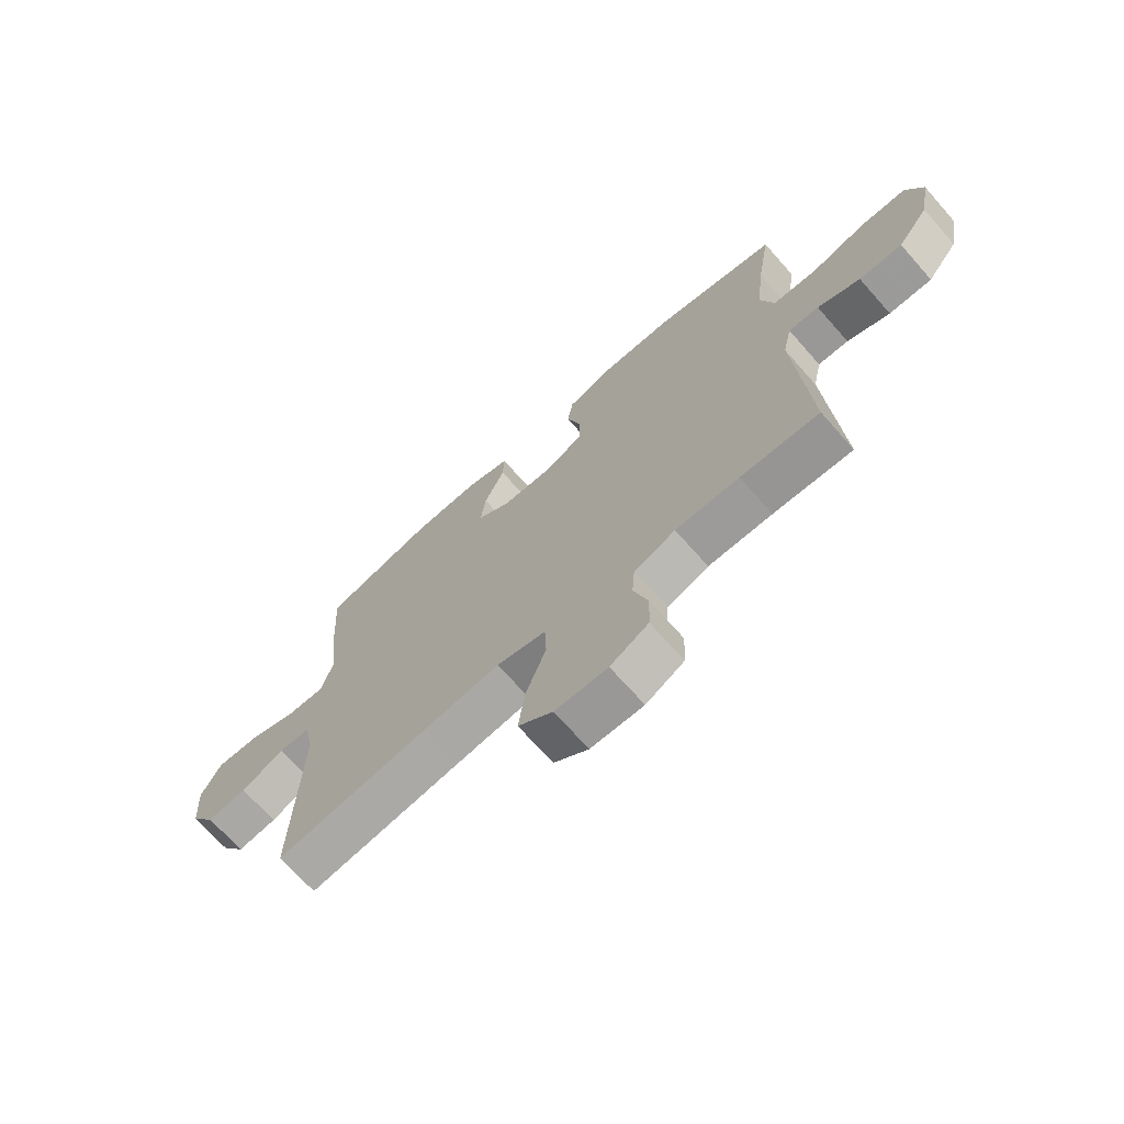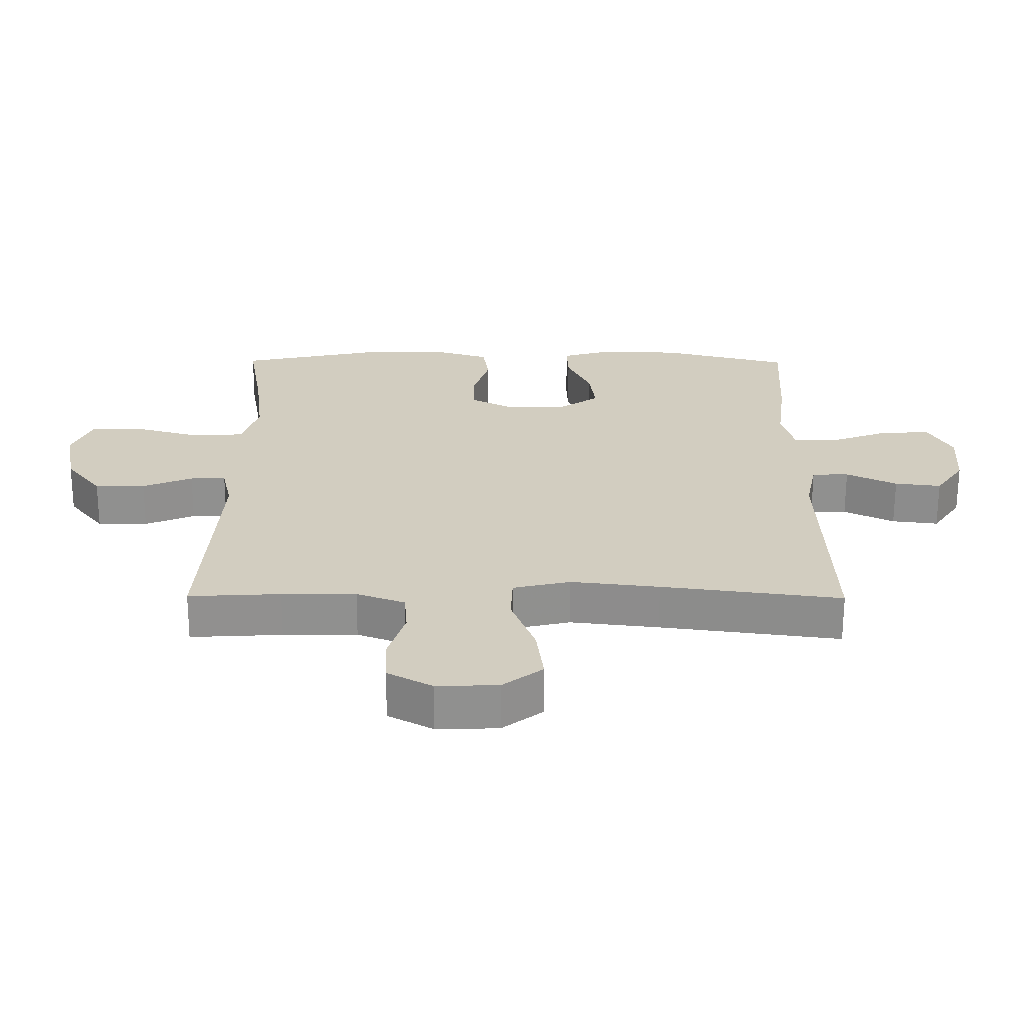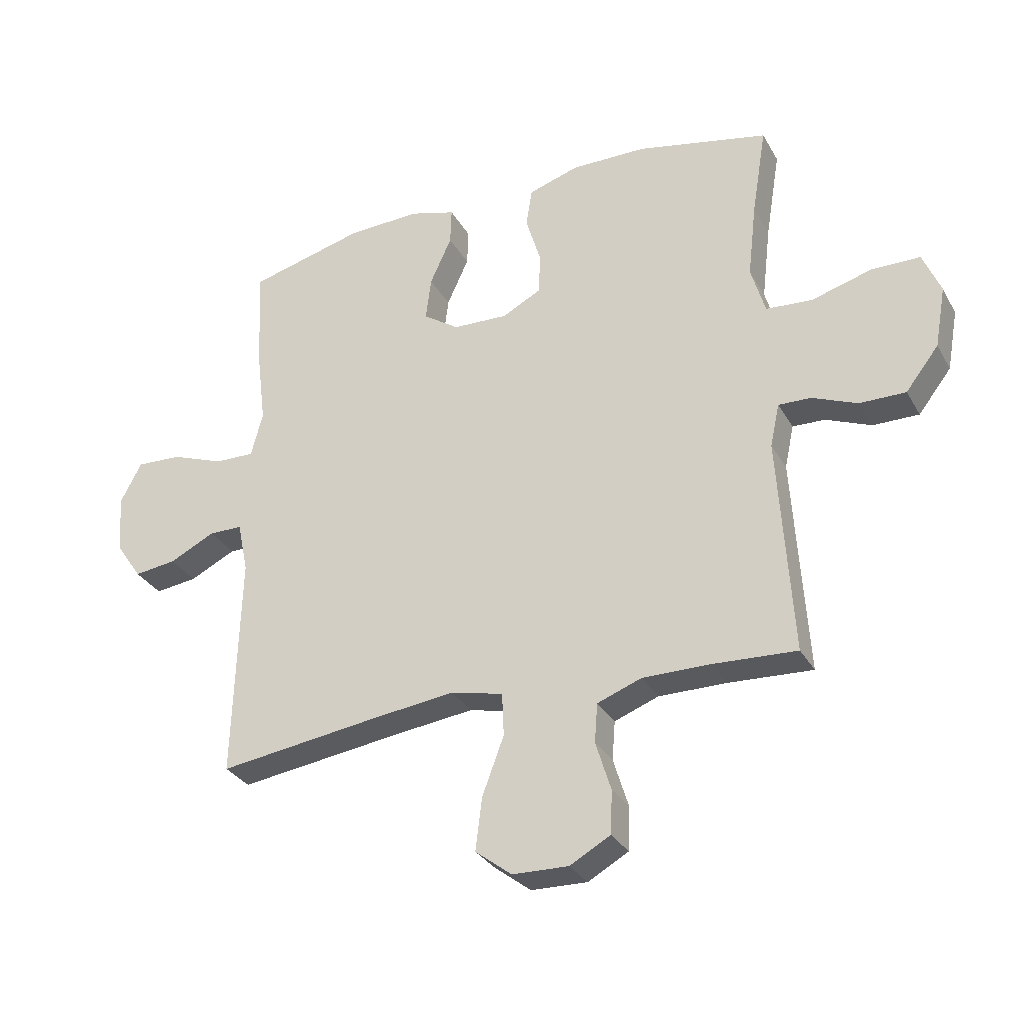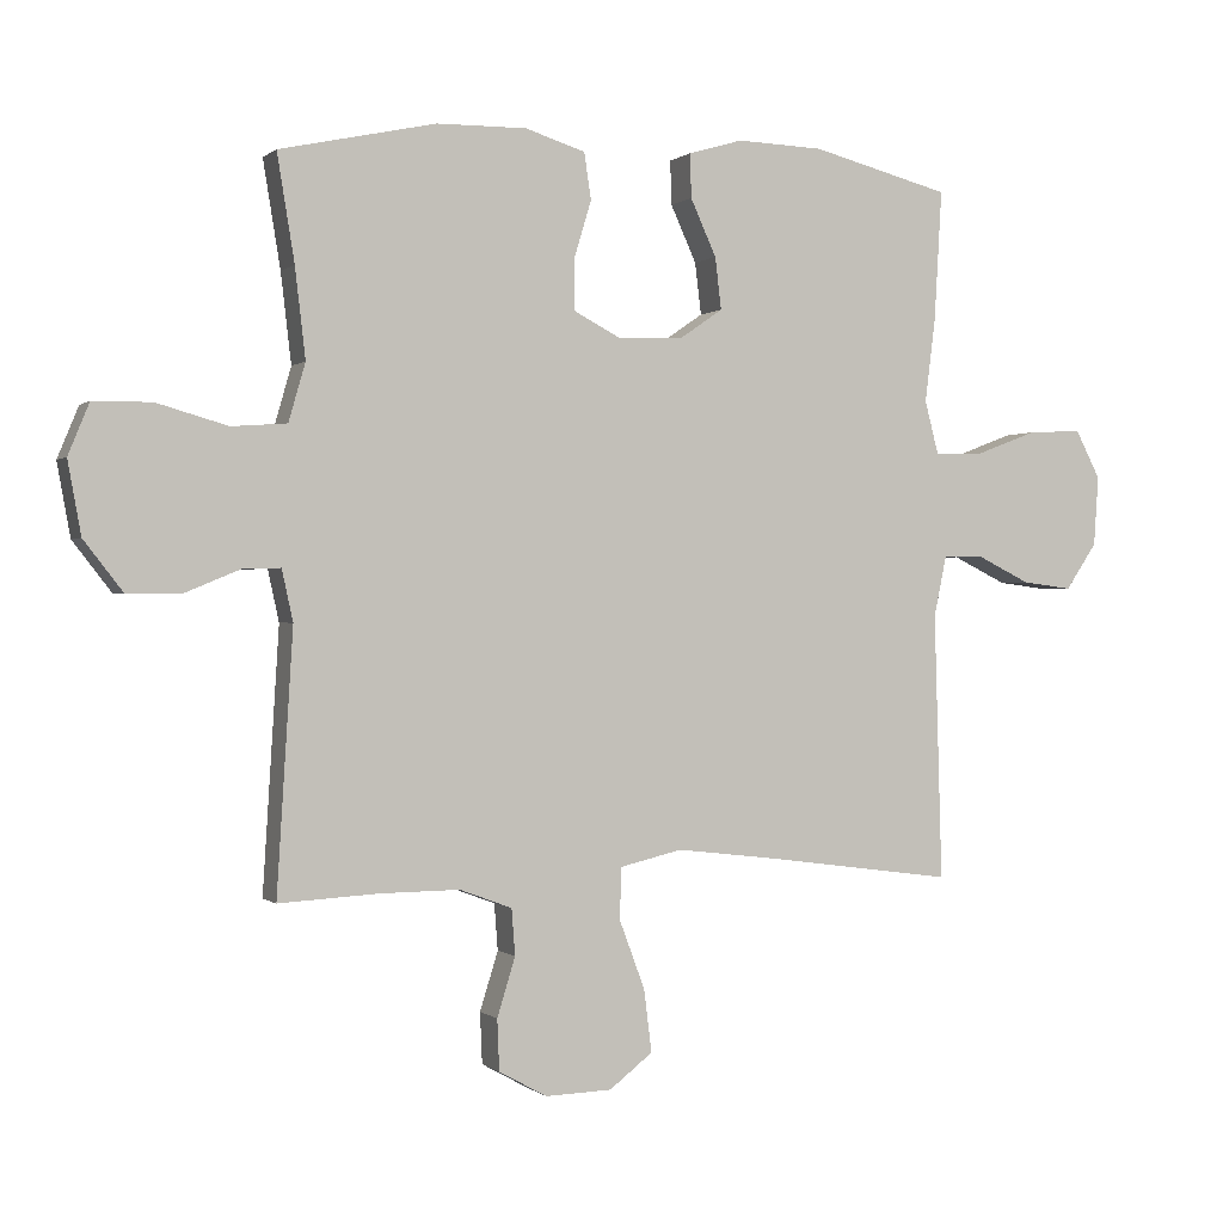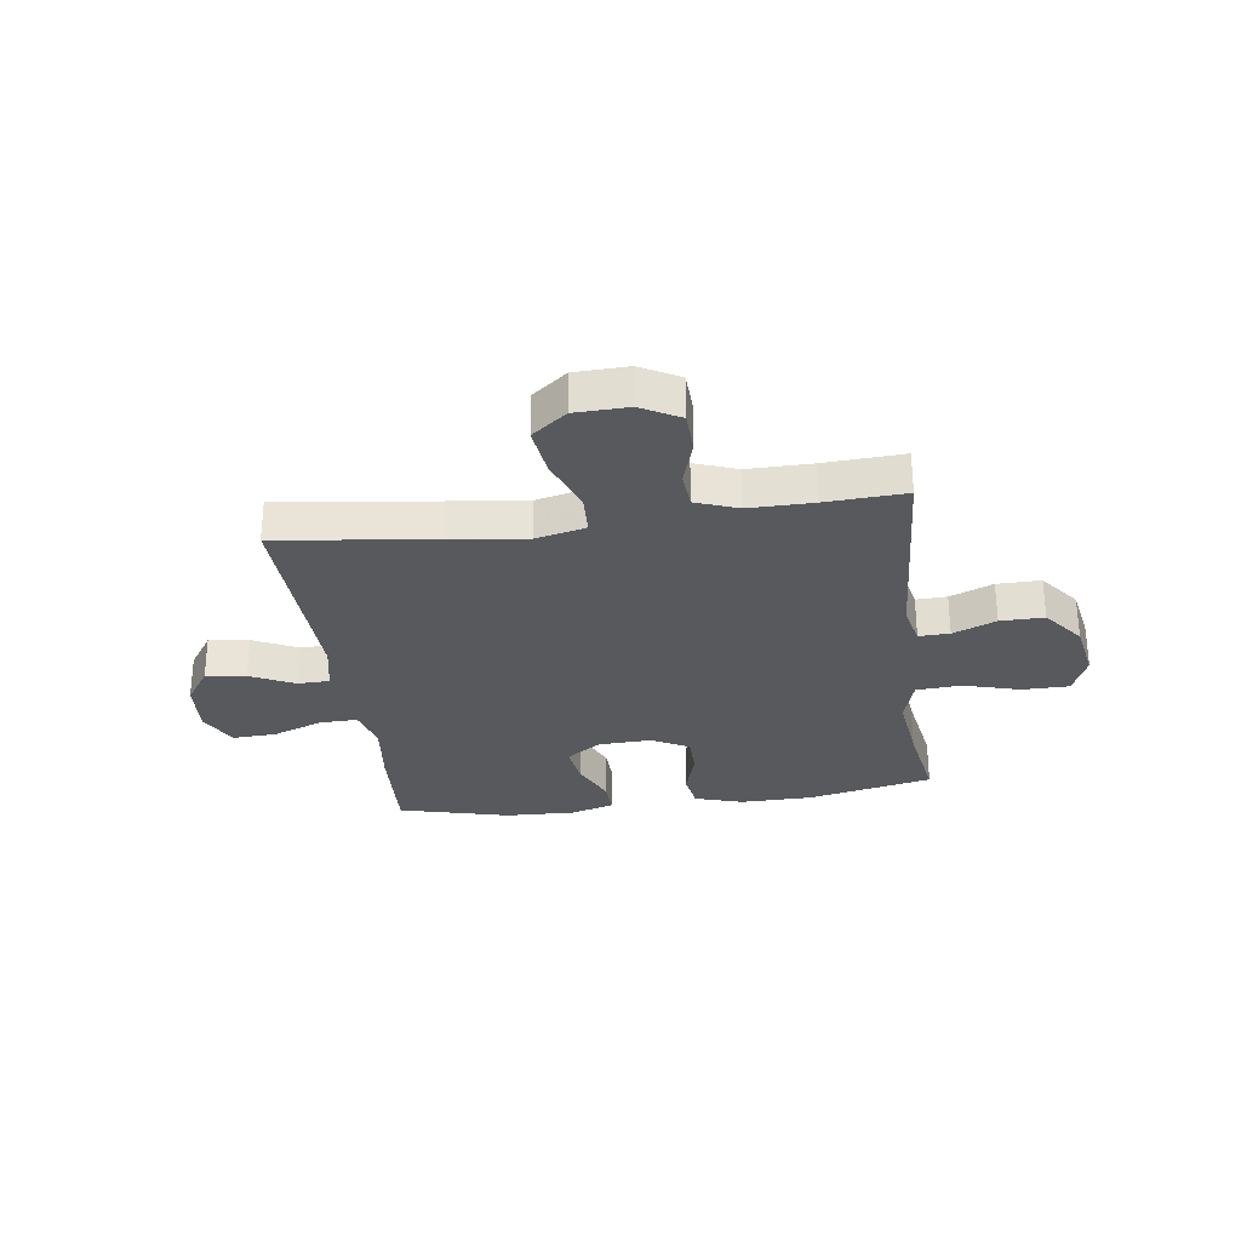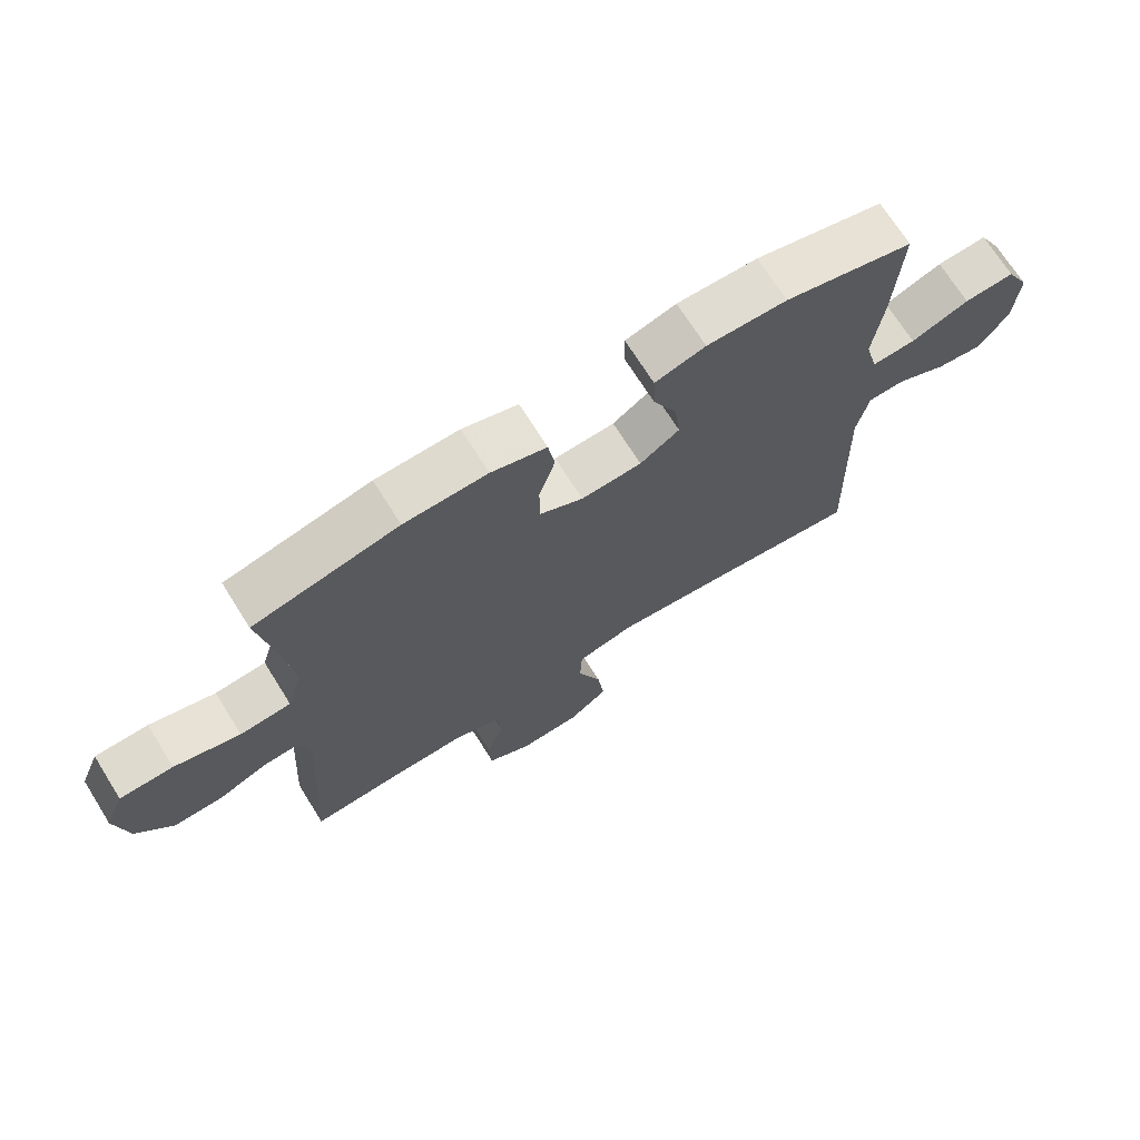
<metadata>
{"format":"obj","ext":"obj","renderer":"f3d","projection":"perspective","resolution":1024,"background":"white","views":[{"elev":-70.1,"azim":-138.5,"up":"+Z"},{"elev":-65.4,"azim":-0.2,"up":"+Z"},{"elev":-31.0,"azim":-155.0,"up":"+Z"},{"elev":-0.1,"azim":-22.2,"up":"+Z"},{"elev":-29.3,"azim":-172.2,"up":"+Y"},{"elev":70.6,"azim":-32.1,"up":"+Z"}]}
</metadata>
<code>
v 0.5 0.07 0.5
v 0.489 0.07 0.314
v 0.474 0.07 0.194
v 0.494 0.07 0.117
v 0.562 0.07 0.119
v 0.652 0.07 0.153
v 0.73 0.07 0.157
v 0.766 0.07 0.088
v 0.759 0.07 -0.012
v 0.714 0.07 -0.078
v 0.642 0.07 -0.069
v 0.564 0.07 -0.031
v 0.507 0.07 -0.032
v 0.489 0.07 -0.119
v 0.5 0.07 -0.5
v 0.221 0.07 -0.463
v 0.084 0.07 -0.447
v -0.005 0.07 -0.468
v -0.008 0.07 -0.541
v 0.029 0.07 -0.64
v 0.04 0.07 -0.729
v -0.022 0.07 -0.777
v -0.117 0.07 -0.78
v -0.186 0.07 -0.742
v -0.189 0.07 -0.669
v -0.163 0.07 -0.585
v -0.168 0.07 -0.519
v -0.243 0.07 -0.491
v -0.358 0.07 -0.492
v -0.5 0.07 -0.5
v -0.477 0.07 -0.128
v -0.493 0.07 -0.055
v -0.548 0.07 -0.057
v -0.625 0.07 -0.089
v -0.703 0.07 -0.09
v -0.759 0.07 -0.018
v -0.778 0.07 0.086
v -0.748 0.07 0.159
v -0.665 0.07 0.16
v -0.563 0.07 0.131
v -0.484 0.07 0.137
v -0.46 0.07 0.22
v -0.475 0.07 0.348
v -0.5 0.07 0.5
v -0.276 0.07 0.549
v -0.147 0.07 0.551
v -0.061 0.07 0.524
v -0.051 0.07 0.458
v -0.076 0.07 0.375
v -0.075 0.07 0.303
v -0.008 0.07 0.268
v 0.086 0.07 0.272
v 0.147 0.07 0.314
v 0.138 0.07 0.388
v 0.101 0.07 0.469
v 0.099 0.07 0.532
v 0.177 0.07 0.555
v 0.301 0.07 0.551
v 0.5 0 0.5
v 0.489 0 0.314
v 0.474 0 0.194
v 0.494 0 0.117
v 0.562 0 0.119
v 0.652 0 0.153
v 0.73 0 0.157
v 0.766 0 0.088
v 0.759 0 -0.012
v 0.714 0 -0.078
v 0.642 0 -0.069
v 0.564 0 -0.031
v 0.507 0 -0.032
v 0.489 0 -0.119
v 0.5 0 -0.5
v 0.221 0 -0.463
v 0.084 0 -0.447
v -0.005 0 -0.468
v -0.008 0 -0.541
v 0.029 0 -0.64
v 0.04 0 -0.729
v -0.022 0 -0.777
v -0.117 0 -0.78
v -0.186 0 -0.742
v -0.189 0 -0.669
v -0.163 0 -0.585
v -0.168 0 -0.519
v -0.243 0 -0.491
v -0.358 0 -0.492
v -0.5 0 -0.5
v -0.477 0 -0.128
v -0.493 0 -0.055
v -0.548 0 -0.057
v -0.625 0 -0.089
v -0.703 0 -0.09
v -0.759 0 -0.018
v -0.778 0 0.086
v -0.748 0 0.159
v -0.665 0 0.16
v -0.563 0 0.131
v -0.484 0 0.137
v -0.46 0 0.22
v -0.475 0 0.348
v -0.5 0 0.5
v -0.276 0 0.549
v -0.147 0 0.551
v -0.061 0 0.524
v -0.051 0 0.458
v -0.076 0 0.375
v -0.075 0 0.303
v -0.008 0 0.268
v 0.086 0 0.272
v 0.147 0 0.314
v 0.138 0 0.388
v 0.101 0 0.469
v 0.099 0 0.532
v 0.177 0 0.555
v 0.301 0 0.551
f 54 55 56 57
f 53 54 57 58
f 46 47 48 49
f 46 49 50
f 43 44 45 46
f 42 43 46 50
f 41 42 50 51
f 37 38 39 40
f 37 40 41
f 36 37 41
f 33 34 35 36
f 32 33 36 41
f 31 32 41 51
f 29 30 31 51
f 23 24 25 26
f 23 26 27
f 22 23 27
f 19 20 21 22
f 18 19 22 27
f 14 15 16
f 13 14 16 17
f 9 10 11 12
f 9 12 13
f 8 9 13
f 5 6 7 8
f 4 5 8 13
f 3 4 13 17
f 53 58 1 2
f 52 53 2 3
f 28 29 51 52
f 18 27 28 52
f 3 17 18 52
f 115 114 113 112
f 116 115 112 111
f 107 106 105 104
f 108 107 104
f 104 103 102 101
f 108 104 101 100
f 109 108 100 99
f 98 97 96 95
f 99 98 95
f 99 95 94
f 94 93 92 91
f 99 94 91 90
f 109 99 90 89
f 109 89 88 87
f 84 83 82 81
f 85 84 81
f 85 81 80
f 80 79 78 77
f 85 80 77 76
f 74 73 72
f 75 74 72 71
f 70 69 68 67
f 71 70 67
f 71 67 66
f 66 65 64 63
f 71 66 63 62
f 75 71 62 61
f 60 59 116 111
f 61 60 111 110
f 110 109 87 86
f 110 86 85 76
f 110 76 75 61
f 1 59 60 2
f 2 60 61 3
f 3 61 62 4
f 4 62 63 5
f 5 63 64 6
f 6 64 65 7
f 7 65 66 8
f 8 66 67 9
f 9 67 68 10
f 10 68 69 11
f 11 69 70 12
f 12 70 71 13
f 13 71 72 14
f 14 72 73 15
f 15 73 74 16
f 16 74 75 17
f 17 75 76 18
f 18 76 77 19
f 19 77 78 20
f 20 78 79 21
f 21 79 80 22
f 22 80 81 23
f 23 81 82 24
f 24 82 83 25
f 25 83 84 26
f 26 84 85 27
f 27 85 86 28
f 28 86 87 29
f 29 87 88 30
f 30 88 89 31
f 31 89 90 32
f 32 90 91 33
f 33 91 92 34
f 34 92 93 35
f 35 93 94 36
f 36 94 95 37
f 37 95 96 38
f 38 96 97 39
f 39 97 98 40
f 40 98 99 41
f 41 99 100 42
f 42 100 101 43
f 43 101 102 44
f 44 102 103 45
f 45 103 104 46
f 46 104 105 47
f 47 105 106 48
f 48 106 107 49
f 49 107 108 50
f 50 108 109 51
f 51 109 110 52
f 52 110 111 53
f 53 111 112 54
f 54 112 113 55
f 55 113 114 56
f 56 114 115 57
f 57 115 116 58
f 58 116 59 1

</code>
